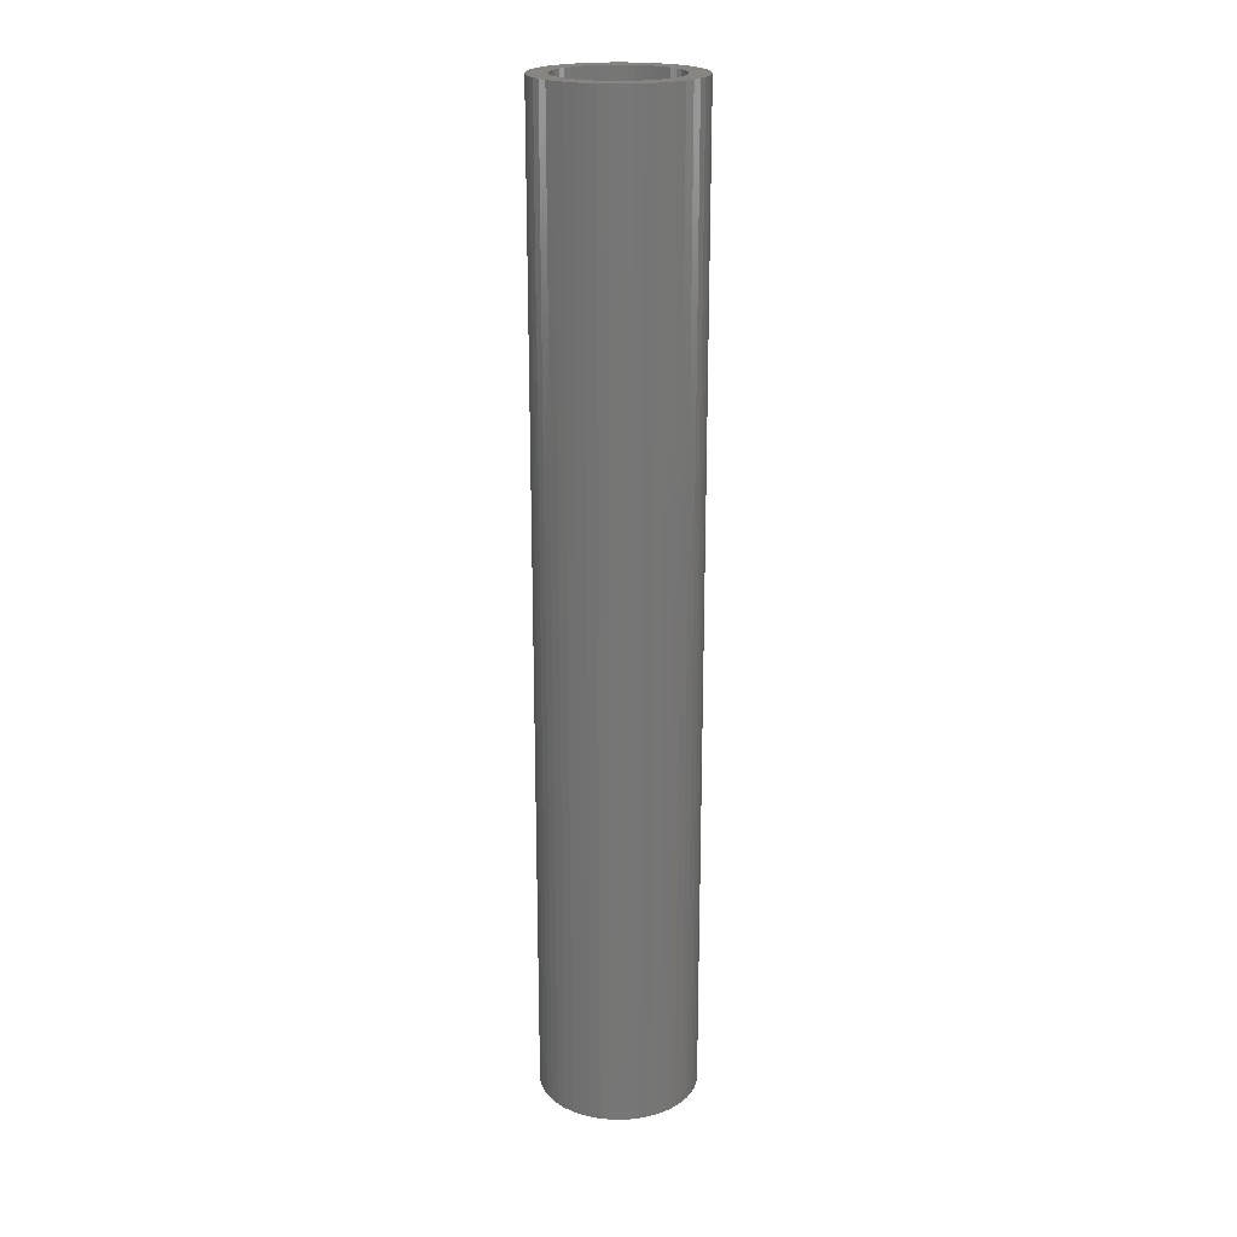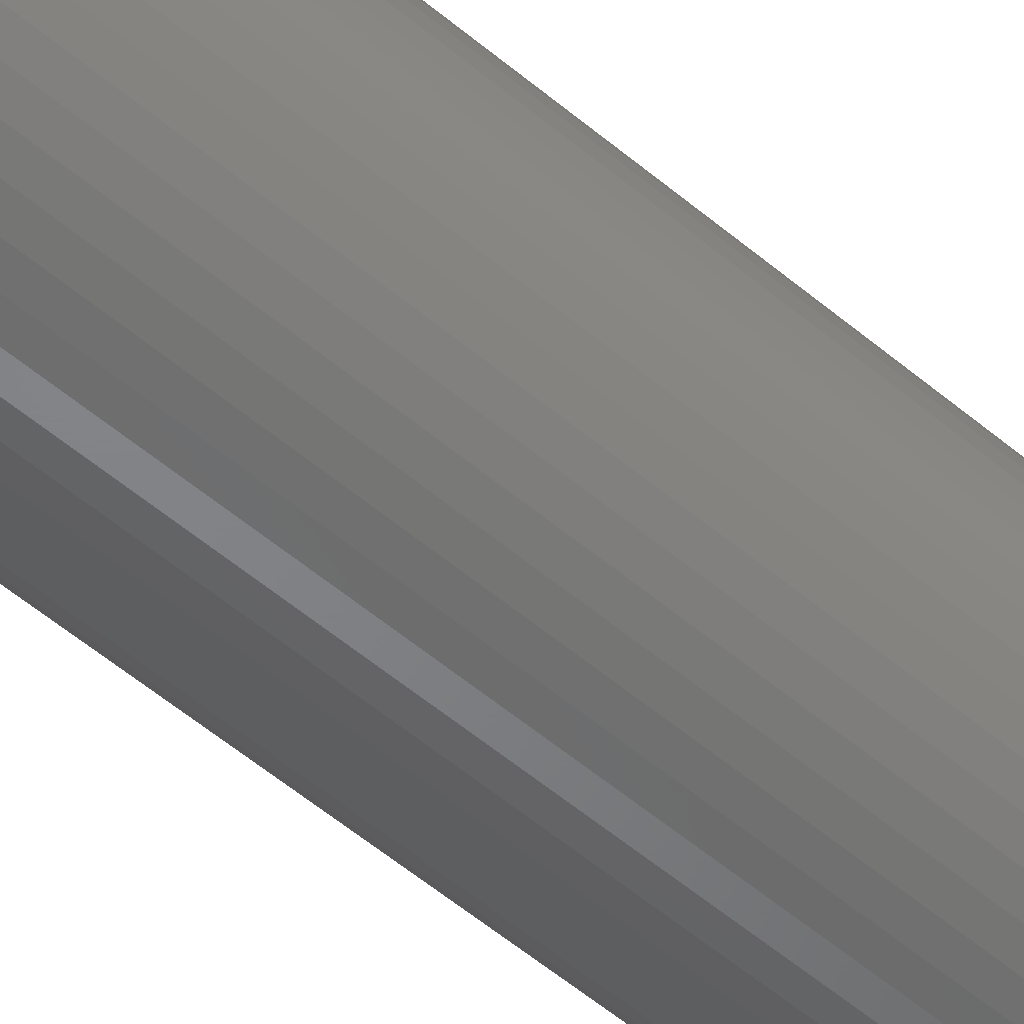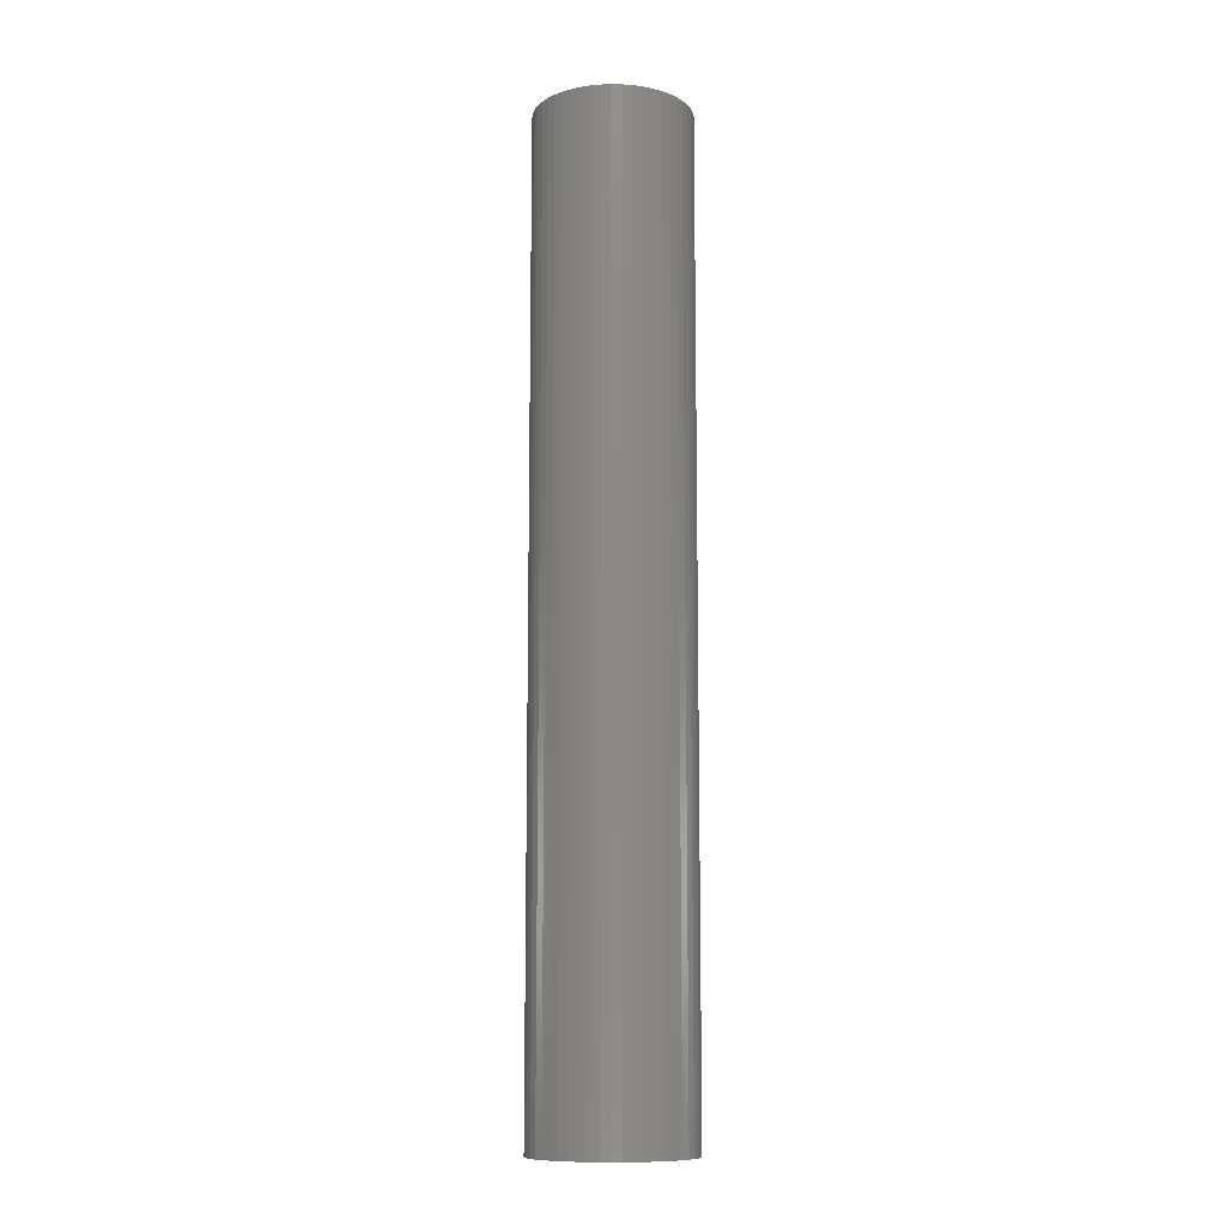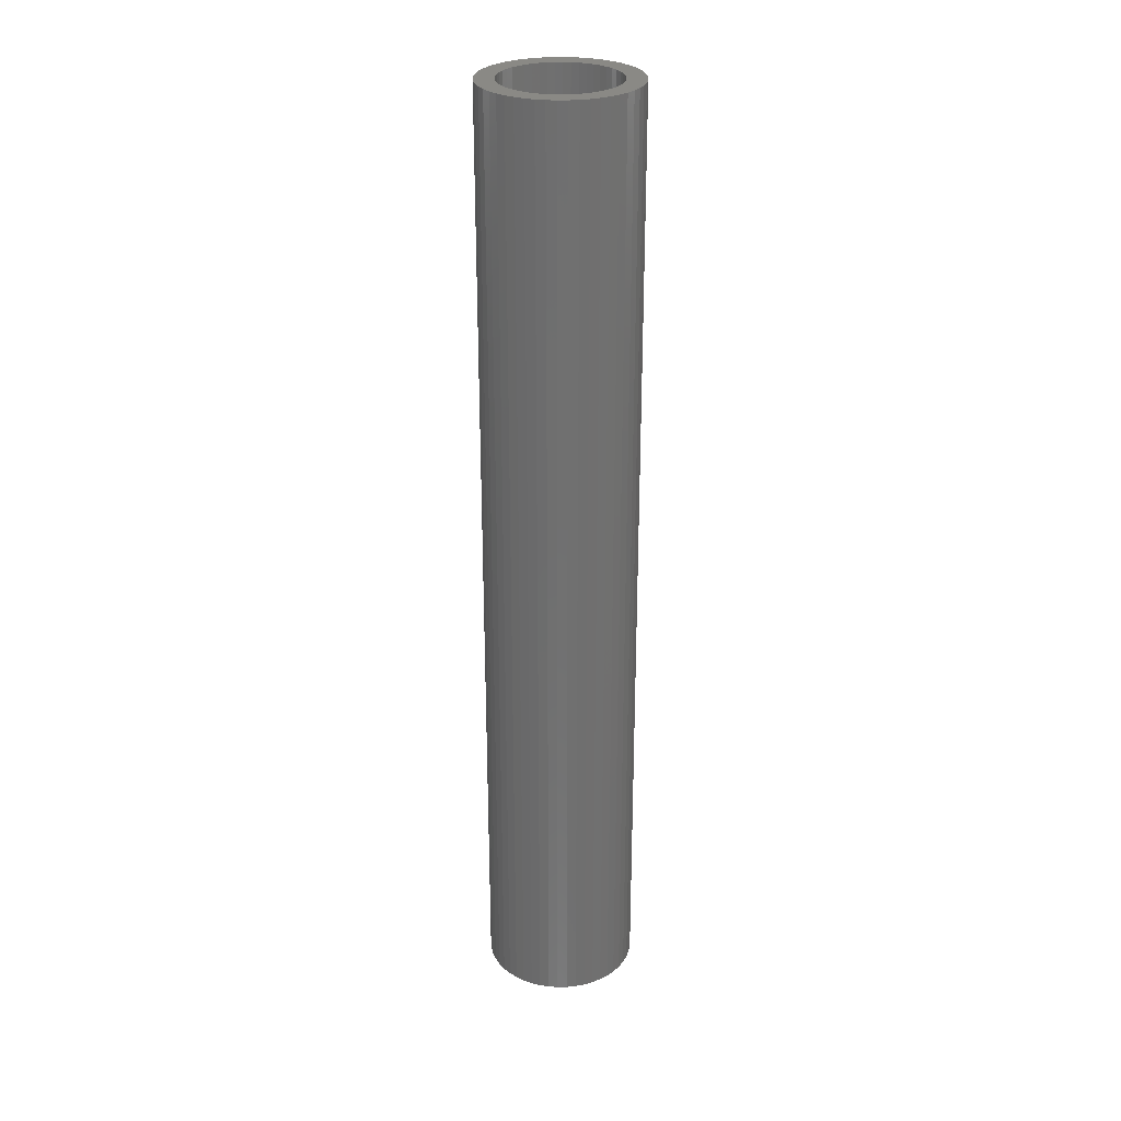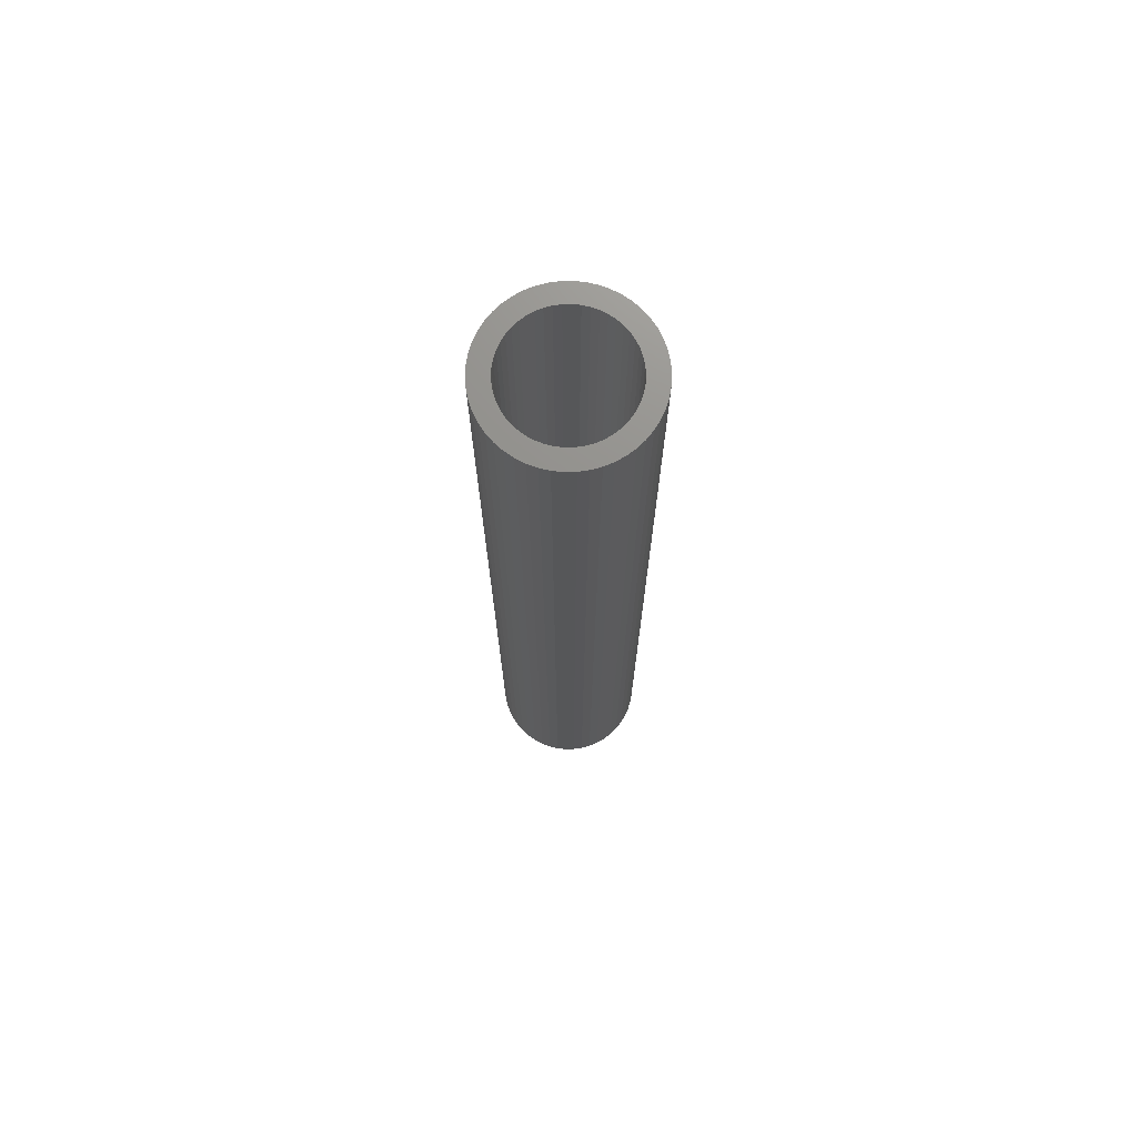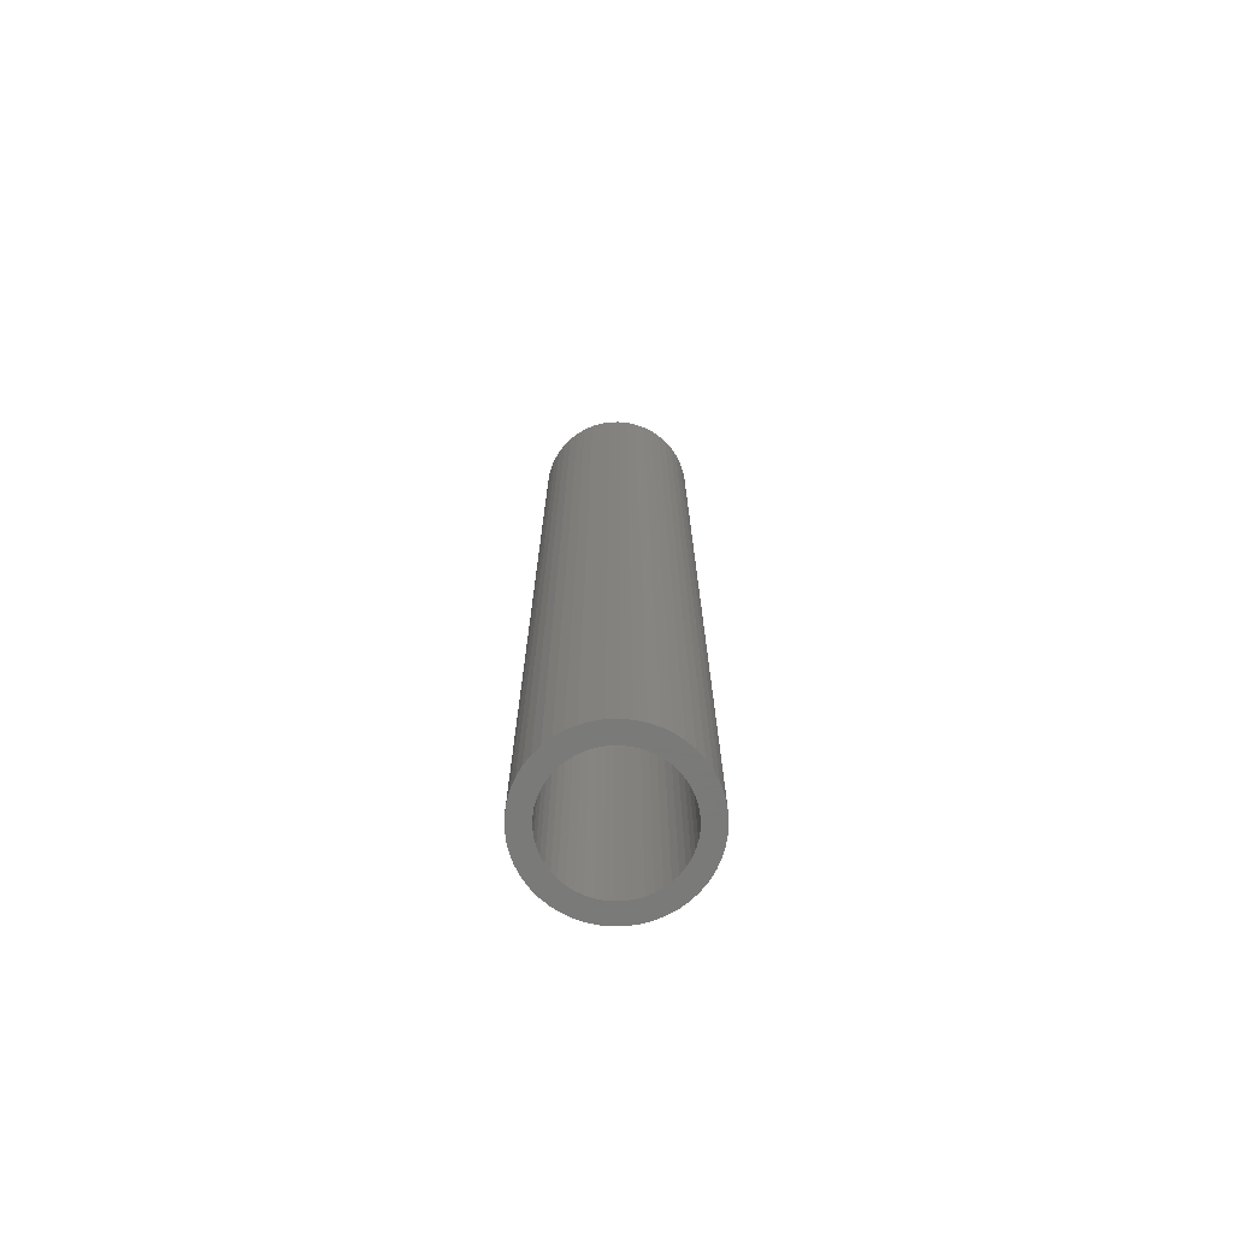
<metadata>
{"format":"stl","ext":"stl","renderer":"f3d","projection":"perspective","resolution":1024,"background":"white","views":[{"elev":20.9,"azim":-148.8,"up":"+Z"},{"elev":-51.6,"azim":47.0,"up":"+Y"},{"elev":-11.1,"azim":-139.4,"up":"+Z"},{"elev":28.0,"azim":63.4,"up":"+Z"},{"elev":72.5,"azim":-44.3,"up":"+Z"},{"elev":-72.7,"azim":-33.9,"up":"+Z"}]}
</metadata>
<code>
# stl→obj: 200 verts, 400 faces
v 7 0 43.5
v 6.945 0.8773 -43.5
v 6.945 0.8773 43.5
v 7 0 -43.5
v -7 0 -43.5
v -6.945 0.8773 43.5
v -6.945 0.8773 -43.5
v -7 0 43.5
v 0.4395 6.986 -43.5
v -0.4395 6.986 43.5
v 0.4395 6.986 43.5
v -0.4395 6.986 -43.5
v 5.103 4.792 -43.5
v 4.462 5.394 43.5
v 5.103 4.792 43.5
v 4.462 5.394 -43.5
v -4.462 5.394 -43.5
v -5.103 4.792 43.5
v -4.462 5.394 43.5
v -5.103 4.792 -43.5
v -2.163 6.657 -43.5
v -2.98 6.334 43.5
v -2.163 6.657 43.5
v -2.98 6.334 -43.5
v 5.103 -4.792 43.5
v 5.663 -4.114 -43.5
v 5.663 -4.114 43.5
v 5.103 -4.792 -43.5
v 6.508 2.577 43.5
v 6.134 3.372 -43.5
v 6.134 3.372 43.5
v 6.508 2.577 -43.5
v 6.78 1.741 -43.5
v 6.78 1.741 43.5
v 2.98 6.334 -43.5
v 2.163 6.657 43.5
v 2.98 6.334 43.5
v 2.163 6.657 -43.5
v 3.751 5.91 43.5
v 3.751 5.91 -43.5
v -6.508 2.577 -43.5
v -6.134 3.372 43.5
v -6.134 3.372 -43.5
v -6.508 2.577 43.5
v -5.663 4.114 43.5
v -5.663 4.114 -43.5
v -6.78 1.741 -43.5
v -6.78 1.741 43.5
v -3.751 5.91 -43.5
v -3.751 5.91 43.5
v -1.312 6.876 43.5
v -1.312 6.876 -43.5
v -2.163 -6.657 -43.5
v -1.312 -6.876 43.5
v -2.163 -6.657 43.5
v -1.312 -6.876 -43.5
v 0.4395 -6.986 -43.5
v 1.312 -6.876 43.5
v 0.4395 -6.986 43.5
v 1.312 -6.876 -43.5
v 5.663 4.114 43.5
v 5.663 4.114 -43.5
v 1.312 6.876 43.5
v 1.312 6.876 -43.5
v 6.945 -0.8773 43.5
v 6.945 -0.8773 -43.5
v 3.751 -5.91 -43.5
v 4.462 -5.394 43.5
v 3.751 -5.91 43.5
v 4.462 -5.394 -43.5
v 6.134 -3.372 43.5
v 6.508 -2.577 -43.5
v 6.508 -2.577 43.5
v 6.134 -3.372 -43.5
v -6.134 -3.372 -43.5
v -6.508 -2.577 43.5
v -6.508 -2.577 -43.5
v -6.134 -3.372 43.5
v -6.78 -1.741 43.5
v -6.78 -1.741 -43.5
v 2.163 -6.657 -43.5
v 2.98 -6.334 43.5
v 2.163 -6.657 43.5
v 2.98 -6.334 -43.5
v 5.25 0 43.5
v 5.209 0.658 43.5
v 5.085 1.306 43.5
v 5.209 -0.658 43.5
v 4.881 1.933 43.5
v 6.78 -1.741 43.5
v 4.601 2.529 43.5
v 5.085 -1.306 43.5
v 4.247 3.086 43.5
v 3.827 3.594 43.5
v 3.346 4.045 43.5
v 2.813 4.433 43.5
v 2.235 4.75 43.5
v 1.622 4.993 43.5
v 0.9838 5.157 43.5
v 0.3296 5.24 43.5
v -0.3296 5.24 43.5
v -0.9838 5.157 43.5
v -1.622 4.993 43.5
v -2.235 4.75 43.5
v -2.813 4.433 43.5
v -3.346 4.045 43.5
v -3.827 3.594 43.5
v -4.247 3.086 43.5
v -4.601 2.529 43.5
v -4.881 1.933 43.5
v -5.085 1.306 43.5
v 4.881 -1.933 43.5
v 4.601 -2.529 43.5
v 4.247 -3.086 43.5
v 3.827 -3.594 43.5
v 3.346 -4.045 43.5
v 2.813 -4.433 43.5
v 2.235 -4.75 43.5
v 1.622 -4.993 43.5
v 0.9838 -5.157 43.5
v 0.3296 -5.24 43.5
v -0.3296 -5.24 43.5
v -0.4395 -6.986 43.5
v -0.9838 -5.157 43.5
v -1.622 -4.993 43.5
v -2.235 -4.75 43.5
v -2.98 -6.334 43.5
v -2.813 -4.433 43.5
v -3.751 -5.91 43.5
v -3.346 -4.045 43.5
v -4.462 -5.394 43.5
v -3.827 -3.594 43.5
v -5.103 -4.792 43.5
v -4.247 -3.086 43.5
v -5.663 -4.114 43.5
v -4.601 -2.529 43.5
v -4.881 -1.933 43.5
v -5.085 -1.306 43.5
v -5.209 -0.658 43.5
v -6.945 -0.8773 43.5
v -5.25 0 43.5
v -5.209 0.658 43.5
v -0.4395 -6.986 -43.5
v -2.98 -6.334 -43.5
v -6.945 -0.8773 -43.5
v 6.78 -1.741 -43.5
v -5.103 -4.792 -43.5
v -5.663 -4.114 -43.5
v 5.25 0 -43.5
v 5.209 -0.658 -43.5
v 5.085 -1.306 -43.5
v 5.209 0.658 -43.5
v 4.881 -1.933 -43.5
v 4.601 -2.529 -43.5
v 5.085 1.306 -43.5
v 4.247 -3.086 -43.5
v 3.827 -3.594 -43.5
v 3.346 -4.045 -43.5
v 2.813 -4.433 -43.5
v 2.235 -4.75 -43.5
v 1.622 -4.993 -43.5
v 0.9838 -5.157 -43.5
v 0.3296 -5.24 -43.5
v -0.3296 -5.24 -43.5
v -0.9838 -5.157 -43.5
v -1.622 -4.993 -43.5
v -2.235 -4.75 -43.5
v -2.813 -4.433 -43.5
v -3.751 -5.91 -43.5
v -3.346 -4.045 -43.5
v -4.462 -5.394 -43.5
v -3.827 -3.594 -43.5
v -4.247 -3.086 -43.5
v -4.601 -2.529 -43.5
v -4.881 -1.933 -43.5
v -5.085 -1.306 -43.5
v 4.881 1.933 -43.5
v 4.601 2.529 -43.5
v 4.247 3.086 -43.5
v 3.827 3.594 -43.5
v 3.346 4.045 -43.5
v 2.813 4.433 -43.5
v 2.235 4.75 -43.5
v 1.622 4.993 -43.5
v 0.9838 5.157 -43.5
v 0.3296 5.24 -43.5
v -0.3296 5.24 -43.5
v -0.9838 5.157 -43.5
v -1.622 4.993 -43.5
v -2.235 4.75 -43.5
v -2.813 4.433 -43.5
v -3.346 4.045 -43.5
v -3.827 3.594 -43.5
v -4.247 3.086 -43.5
v -4.601 2.529 -43.5
v -4.881 1.933 -43.5
v -5.085 1.306 -43.5
v -5.209 0.658 -43.5
v -5.25 0 -43.5
v -5.209 -0.658 -43.5
f 1 2 3
f 2 1 4
f 5 6 7
f 6 5 8
f 9 10 11
f 10 9 12
f 13 14 15
f 14 13 16
f 17 18 19
f 18 17 20
f 21 22 23
f 22 21 24
f 25 26 27
f 26 25 28
f 29 30 31
f 30 29 32
f 3 33 34
f 33 3 2
f 35 36 37
f 36 35 38
f 16 39 14
f 39 16 40
f 41 42 43
f 42 41 44
f 43 45 46
f 45 43 42
f 47 44 41
f 44 47 48
f 49 19 50
f 19 49 17
f 12 51 10
f 51 12 52
f 53 54 55
f 54 53 56
f 57 58 59
f 58 57 60
f 34 32 29
f 32 34 33
f 61 13 15
f 13 61 62
f 31 62 61
f 62 31 30
f 38 63 36
f 63 38 64
f 64 11 63
f 11 64 9
f 40 37 39
f 37 40 35
f 52 23 51
f 23 52 21
f 65 4 1
f 4 65 66
f 67 68 69
f 68 67 70
f 71 72 73
f 72 71 74
f 27 74 71
f 74 27 26
f 75 76 77
f 76 75 78
f 77 79 80
f 79 77 76
f 70 25 68
f 25 70 28
f 81 82 83
f 82 81 84
f 60 83 58
f 83 60 81
f 46 18 20
f 18 46 45
f 85 1 3
f 86 3 34
f 1 85 65
f 87 34 29
f 88 65 85
f 89 29 31
f 65 88 90
f 91 31 61
f 92 90 88
f 90 92 73
f 3 86 85
f 93 61 15
f 34 87 86
f 29 89 87
f 31 91 89
f 94 15 14
f 61 93 91
f 15 94 93
f 95 14 39
f 14 95 94
f 96 39 37
f 39 96 95
f 37 97 96
f 36 97 37
f 36 98 97
f 63 98 36
f 63 99 98
f 11 99 63
f 11 100 99
f 11 101 100
f 10 101 11
f 10 102 101
f 51 102 10
f 51 103 102
f 23 103 51
f 23 104 103
f 22 104 23
f 104 22 105
f 50 105 22
f 105 50 106
f 19 106 50
f 106 19 107
f 18 107 19
f 107 18 108
f 45 108 18
f 108 45 109
f 42 109 45
f 109 42 110
f 44 110 42
f 110 44 111
f 112 73 92
f 73 112 71
f 113 71 112
f 71 113 27
f 114 27 113
f 27 114 25
f 115 25 114
f 25 115 68
f 116 68 115
f 68 116 69
f 117 69 116
f 69 117 82
f 118 82 117
f 118 83 82
f 119 83 118
f 119 58 83
f 120 58 119
f 120 59 58
f 121 59 120
f 122 59 121
f 122 123 59
f 124 123 122
f 124 54 123
f 125 54 124
f 125 55 54
f 126 55 125
f 127 126 128
f 126 127 55
f 129 128 130
f 128 129 127
f 131 130 132
f 133 132 134
f 130 131 129
f 135 134 136
f 78 136 137
f 76 137 138
f 132 133 131
f 79 138 139
f 140 139 141
f 48 111 44
f 134 135 133
f 111 48 142
f 136 78 135
f 6 142 48
f 137 76 78
f 142 6 141
f 138 79 76
f 8 141 6
f 139 140 79
f 141 8 140
f 7 48 47
f 48 7 6
f 24 50 22
f 50 24 49
f 143 59 123
f 59 143 57
f 144 55 127
f 55 144 53
f 145 8 5
f 8 145 140
f 84 69 82
f 69 84 67
f 73 146 90
f 146 73 72
f 90 66 65
f 66 90 146
f 56 123 54
f 123 56 143
f 147 135 148
f 135 147 133
f 148 78 75
f 78 148 135
f 149 4 66
f 150 66 146
f 4 149 2
f 151 146 72
f 152 2 149
f 153 72 74
f 2 152 33
f 154 74 26
f 155 33 152
f 33 155 32
f 66 150 149
f 156 26 28
f 146 151 150
f 72 153 151
f 74 154 153
f 157 28 70
f 26 156 154
f 28 157 156
f 158 70 67
f 70 158 157
f 159 67 84
f 67 159 158
f 84 160 159
f 81 160 84
f 81 161 160
f 60 161 81
f 60 162 161
f 57 162 60
f 57 163 162
f 57 164 163
f 143 164 57
f 143 165 164
f 56 165 143
f 56 166 165
f 53 166 56
f 53 167 166
f 144 167 53
f 167 144 168
f 169 168 144
f 168 169 170
f 171 170 169
f 170 171 172
f 147 172 171
f 172 147 173
f 148 173 147
f 173 148 174
f 75 174 148
f 174 75 175
f 77 175 75
f 175 77 176
f 177 32 155
f 32 177 30
f 178 30 177
f 30 178 62
f 179 62 178
f 62 179 13
f 180 13 179
f 13 180 16
f 181 16 180
f 16 181 40
f 182 40 181
f 40 182 35
f 183 35 182
f 183 38 35
f 184 38 183
f 184 64 38
f 185 64 184
f 185 9 64
f 186 9 185
f 187 9 186
f 187 12 9
f 188 12 187
f 188 52 12
f 189 52 188
f 189 21 52
f 190 21 189
f 24 190 191
f 190 24 21
f 49 191 192
f 191 49 24
f 17 192 193
f 20 193 194
f 192 17 49
f 46 194 195
f 43 195 196
f 41 196 197
f 193 20 17
f 47 197 198
f 7 198 199
f 80 176 77
f 194 46 20
f 176 80 200
f 195 43 46
f 145 200 80
f 196 41 43
f 200 145 199
f 197 47 41
f 5 199 145
f 198 7 47
f 199 5 7
f 80 140 145
f 140 80 79
f 169 127 129
f 127 169 144
f 171 129 131
f 129 171 169
f 147 131 133
f 131 147 171
f 178 93 179
f 93 178 91
f 184 97 98
f 97 184 183
f 190 103 104
f 103 190 189
f 110 195 109
f 195 110 196
f 151 88 150
f 88 151 92
f 181 94 95
f 94 181 180
f 187 100 101
f 100 187 186
f 183 96 97
f 96 183 182
f 141 198 142
f 198 141 199
f 108 193 107
f 193 108 194
f 191 104 105
f 104 191 190
f 189 102 103
f 102 189 188
f 149 86 152
f 86 149 85
f 170 132 130
f 132 170 172
f 136 175 137
f 175 136 174
f 159 118 117
f 118 159 160
f 179 94 180
f 94 179 93
f 185 98 99
f 98 185 184
f 186 99 100
f 99 186 185
f 182 95 96
f 95 182 181
f 111 196 110
f 196 111 197
f 142 197 111
f 197 142 198
f 109 194 108
f 194 109 195
f 188 101 102
f 101 188 187
f 192 105 106
f 105 192 191
f 193 106 107
f 106 193 192
f 150 85 149
f 85 150 88
f 157 114 156
f 114 157 115
f 139 199 141
f 199 139 200
f 134 174 136
f 174 134 173
f 162 121 120
f 121 162 163
f 158 117 116
f 117 158 159
f 177 91 178
f 91 177 89
f 155 89 177
f 89 155 87
f 152 87 155
f 87 152 86
f 154 112 153
f 112 154 113
f 153 92 151
f 92 153 112
f 156 113 154
f 113 156 114
f 137 176 138
f 176 137 175
f 138 200 139
f 200 138 176
f 132 173 134
f 173 132 172
f 160 119 118
f 119 160 161
f 161 120 119
f 120 161 162
f 167 128 126
f 128 167 168
f 163 122 121
f 122 163 164
f 168 130 128
f 130 168 170
f 166 126 125
f 126 166 167
f 157 116 115
f 116 157 158
f 165 125 124
f 125 165 166
f 164 124 122
f 124 164 165

</code>
